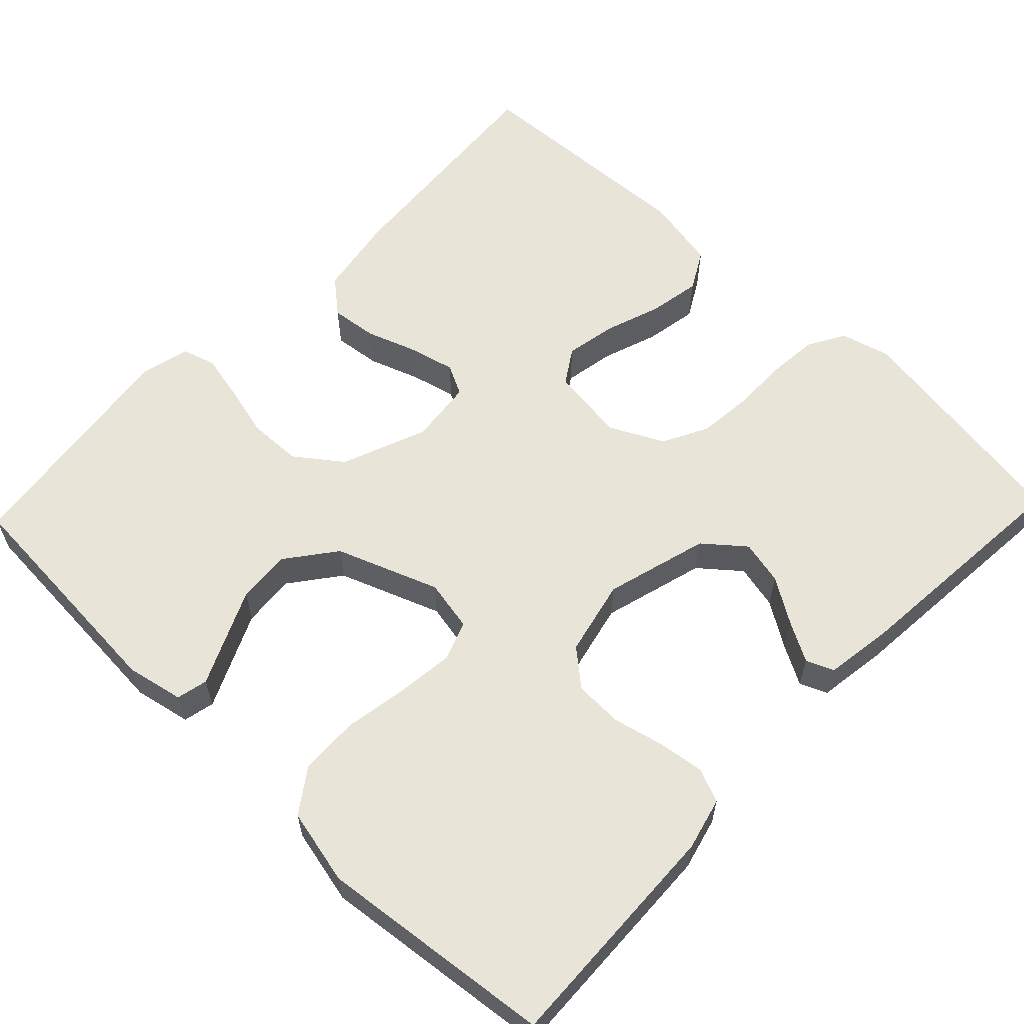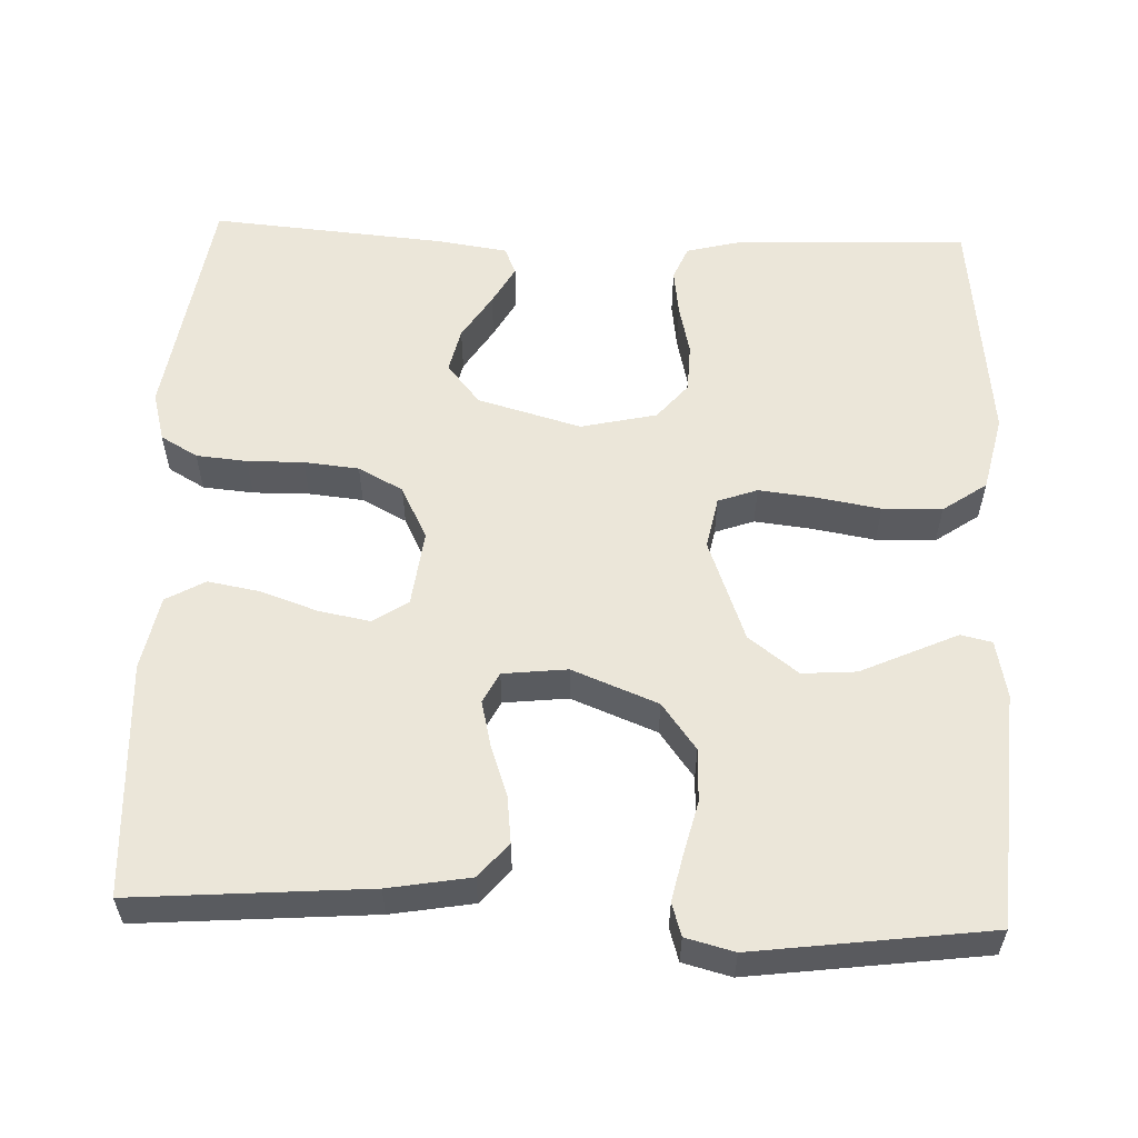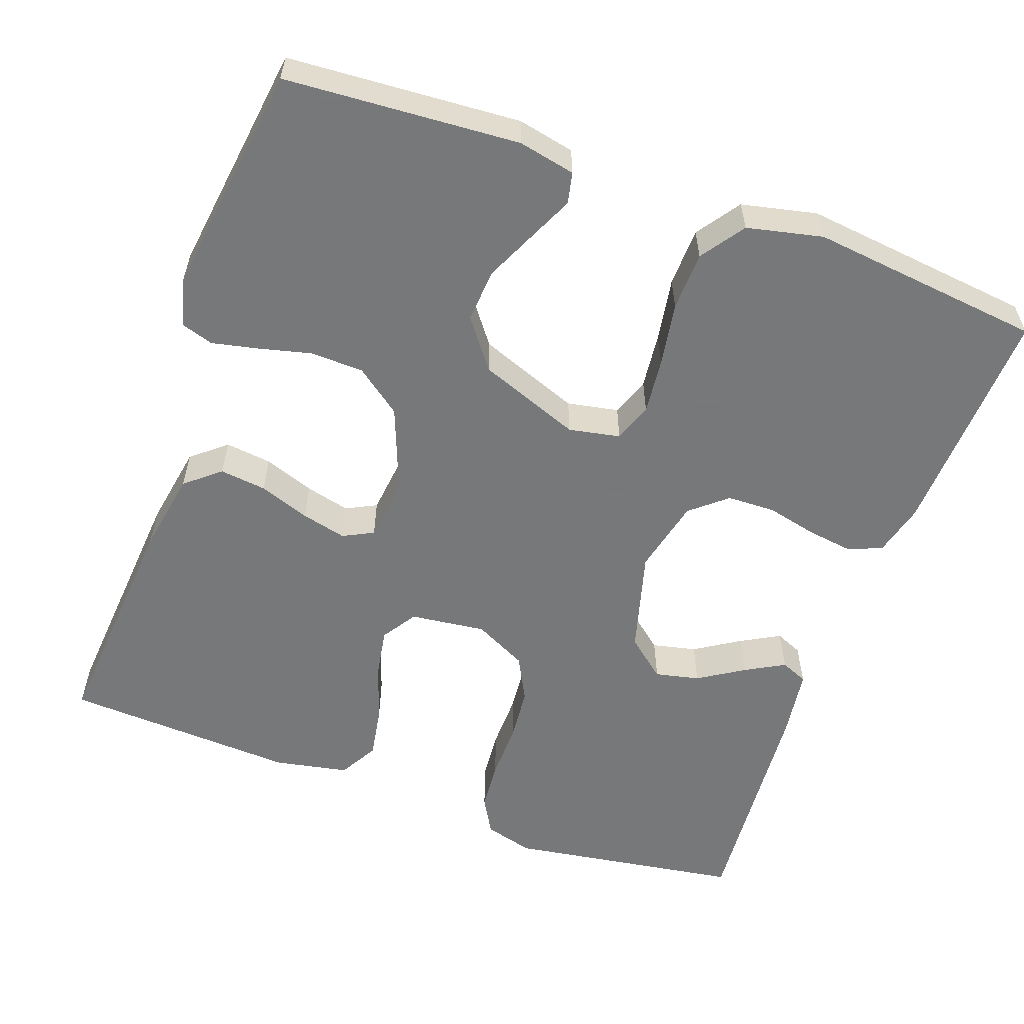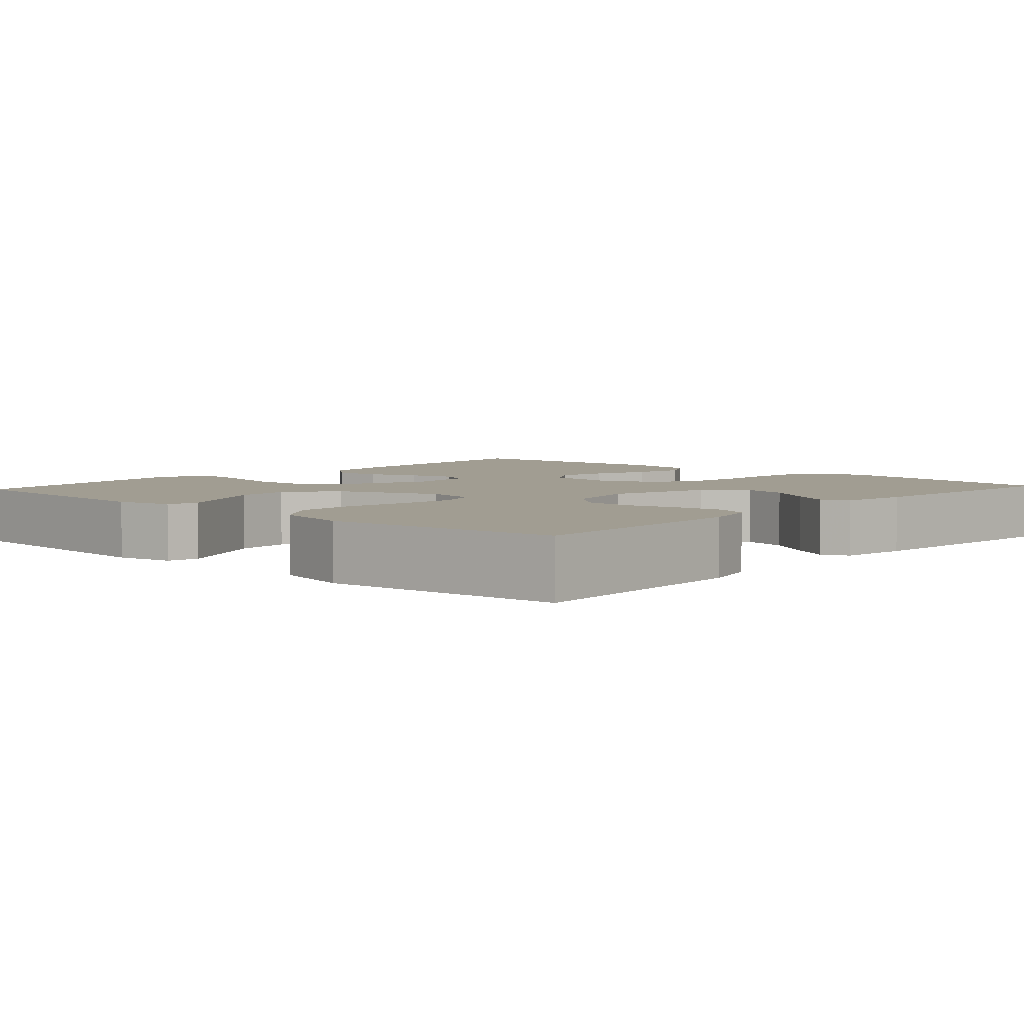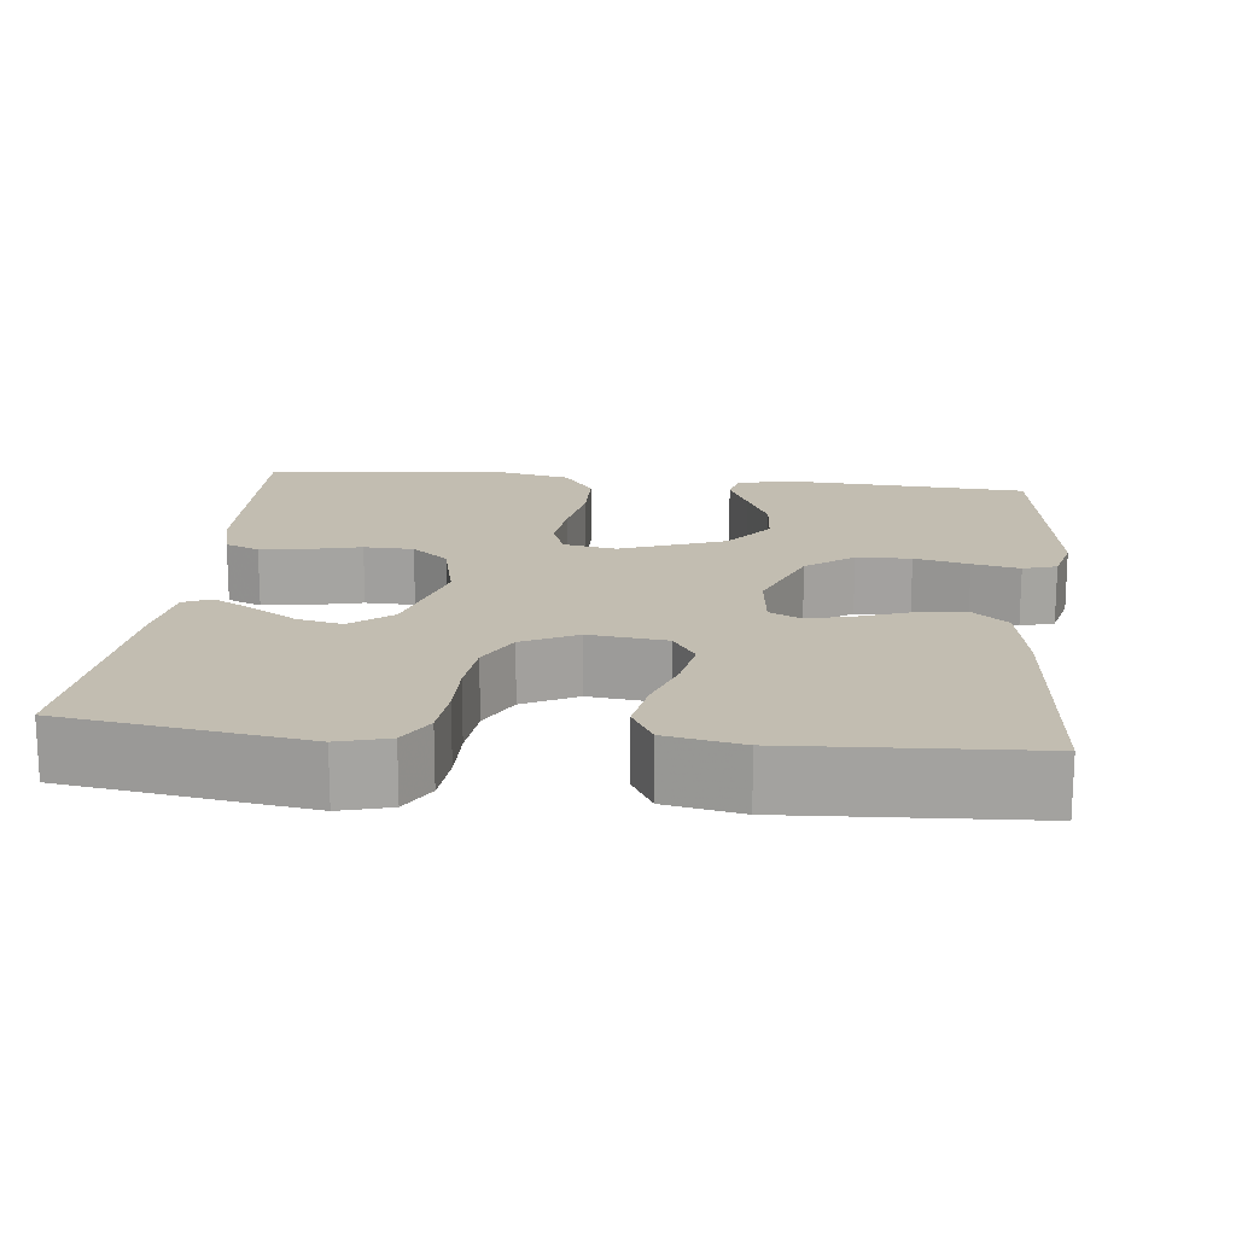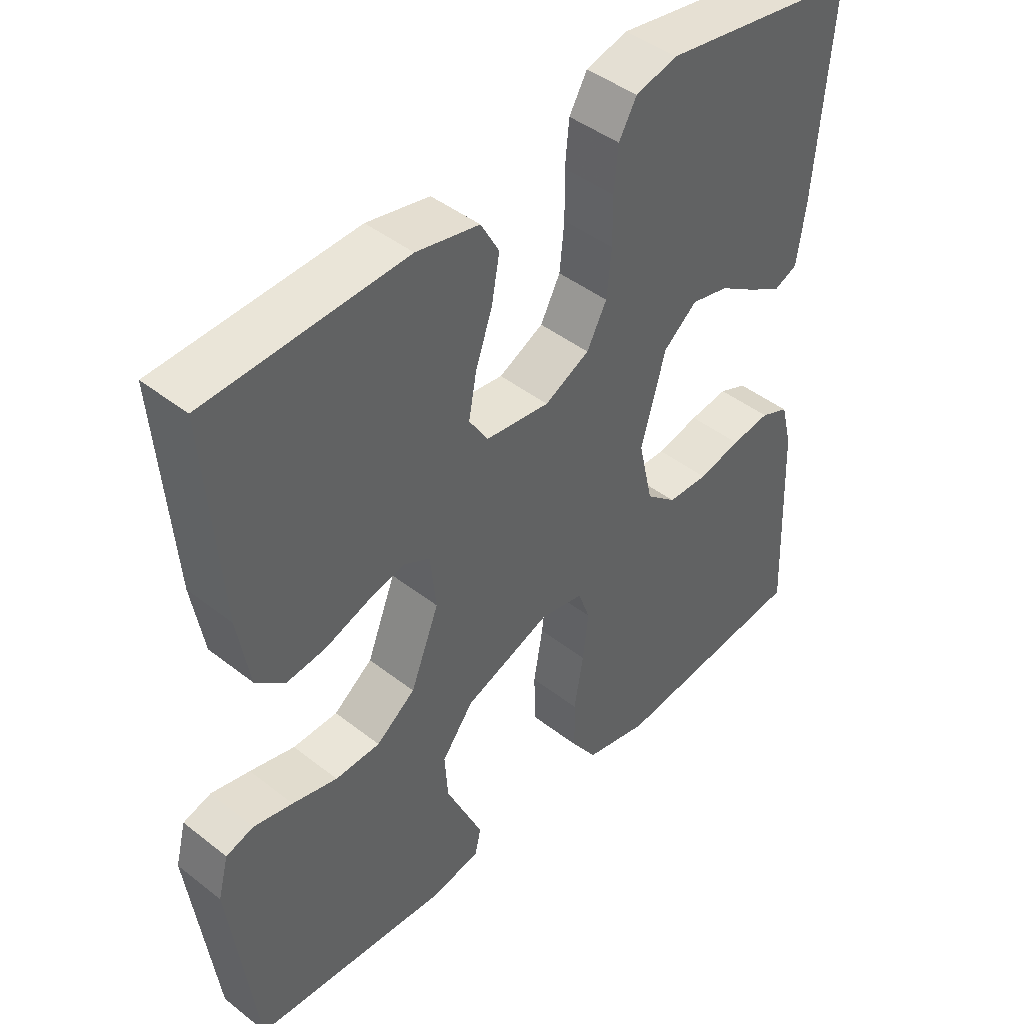
<metadata>
{"format":"obj","ext":"obj","renderer":"f3d","projection":"perspective","resolution":1024,"background":"white","views":[{"elev":60.2,"azim":-136.3,"up":"+Y"},{"elev":57.2,"azim":92.2,"up":"+Y"},{"elev":-57.3,"azim":160.0,"up":"+Y"},{"elev":4.7,"azim":-137.8,"up":"+Y"},{"elev":17.0,"azim":5.9,"up":"+Y"},{"elev":44.1,"azim":132.5,"up":"+Z"}]}
</metadata>
<code>
v 0.5 0.07 -0.5
v 0.2 0.07 -0.521
v 0.127 0.07 -0.506
v 0.118 0.07 -0.466
v 0.144 0.07 -0.409
v 0.174 0.07 -0.343
v 0.179 0.07 -0.274
v 0.131 0.07 -0.211
v 0 0.07 -0.162
v -0.066 0.07 -0.175
v -0.084 0.07 -0.225
v -0.076 0.07 -0.297
v -0.062 0.07 -0.379
v -0.064 0.07 -0.455
v -0.103 0.07 -0.511
v -0.2 0.07 -0.533
v -0.5 0.07 -0.5
v -0.488 0.07 -0.2
v -0.471 0.07 -0.133
v -0.428 0.07 -0.115
v -0.369 0.07 -0.123
v -0.304 0.07 -0.138
v -0.242 0.07 -0.136
v -0.196 0.07 -0.097
v -0.174 0.07 0
v -0.211 0.07 0.132
v -0.262 0.07 0.174
v -0.319 0.07 0.161
v -0.377 0.07 0.124
v -0.427 0.07 0.096
v -0.462 0.07 0.111
v -0.475 0.07 0.2
v -0.5 0.07 0.5
v -0.2 0.07 0.547
v -0.137 0.07 0.53
v -0.11 0.07 0.483
v -0.104 0.07 0.418
v -0.105 0.07 0.346
v -0.098 0.07 0.276
v -0.068 0.07 0.219
v 0 0.07 0.185
v 0.097 0.07 0.197
v 0.126 0.07 0.242
v 0.114 0.07 0.307
v 0.089 0.07 0.379
v 0.077 0.07 0.446
v 0.105 0.07 0.496
v 0.2 0.07 0.515
v 0.5 0.07 0.5
v 0.477 0.07 0.2
v 0.459 0.07 0.095
v 0.415 0.07 0.058
v 0.355 0.07 0.065
v 0.29 0.07 0.088
v 0.232 0.07 0.102
v 0.193 0.07 0.082
v 0.184 0.07 0
v 0.227 0.07 -0.109
v 0.286 0.07 -0.153
v 0.354 0.07 -0.155
v 0.422 0.07 -0.138
v 0.481 0.07 -0.125
v 0.523 0.07 -0.138
v 0.539 0.07 -0.2
v 0.5 0 -0.5
v 0.2 0 -0.521
v 0.127 0 -0.506
v 0.118 0 -0.466
v 0.144 0 -0.409
v 0.174 0 -0.343
v 0.179 0 -0.274
v 0.131 0 -0.211
v 0 0 -0.162
v -0.066 0 -0.175
v -0.084 0 -0.225
v -0.076 0 -0.297
v -0.062 0 -0.379
v -0.064 0 -0.455
v -0.103 0 -0.511
v -0.2 0 -0.533
v -0.5 0 -0.5
v -0.488 0 -0.2
v -0.471 0 -0.133
v -0.428 0 -0.115
v -0.369 0 -0.123
v -0.304 0 -0.138
v -0.242 0 -0.136
v -0.196 0 -0.097
v -0.174 0 0
v -0.211 0 0.132
v -0.262 0 0.174
v -0.319 0 0.161
v -0.377 0 0.124
v -0.427 0 0.096
v -0.462 0 0.111
v -0.475 0 0.2
v -0.5 0 0.5
v -0.2 0 0.547
v -0.137 0 0.53
v -0.11 0 0.483
v -0.104 0 0.418
v -0.105 0 0.346
v -0.098 0 0.276
v -0.068 0 0.219
v 0 0 0.185
v 0.097 0 0.197
v 0.126 0 0.242
v 0.114 0 0.307
v 0.089 0 0.379
v 0.077 0 0.446
v 0.105 0 0.496
v 0.2 0 0.515
v 0.5 0 0.5
v 0.477 0 0.2
v 0.459 0 0.095
v 0.415 0 0.058
v 0.355 0 0.065
v 0.29 0 0.088
v 0.232 0 0.102
v 0.193 0 0.082
v 0.184 0 0
v 0.227 0 -0.109
v 0.286 0 -0.153
v 0.354 0 -0.155
v 0.422 0 -0.138
v 0.481 0 -0.125
v 0.523 0 -0.138
v 0.539 0 -0.2
f 3 4 5
f 2 3 5
f 1 2 5
f 64 1 5
f 63 64 5
f 62 63 5
f 61 62 5
f 60 61 5
f 59 60 5 6
f 58 59 6 7
f 57 58 7 8
f 56 57 8 9
f 52 53 54
f 51 52 54
f 50 51 54
f 49 50 54
f 48 49 54
f 47 48 54
f 46 47 54
f 45 46 54
f 44 45 54
f 43 44 54 55
f 42 43 55 56
f 36 37 38
f 35 36 38
f 34 35 38
f 33 34 38
f 32 33 38
f 31 32 38
f 30 31 38
f 29 30 38
f 28 29 38
f 27 28 38 39
f 26 27 39 40
f 20 21 22
f 19 20 22
f 18 19 22
f 17 18 22
f 16 17 22
f 15 16 22
f 14 15 22
f 13 14 22
f 12 13 22
f 11 12 22 23
f 10 11 23 24
f 10 24 25
f 9 10 25
f 56 9 25
f 42 56 25
f 41 42 25
f 25 26 40 41
f 69 68 67
f 69 67 66
f 69 66 65
f 69 65 128
f 69 128 127
f 69 127 126
f 69 126 125
f 69 125 124
f 70 69 124 123
f 71 70 123 122
f 72 71 122 121
f 73 72 121 120
f 118 117 116
f 118 116 115
f 118 115 114
f 118 114 113
f 118 113 112
f 118 112 111
f 118 111 110
f 118 110 109
f 118 109 108
f 119 118 108 107
f 120 119 107 106
f 102 101 100
f 102 100 99
f 102 99 98
f 102 98 97
f 102 97 96
f 102 96 95
f 102 95 94
f 102 94 93
f 102 93 92
f 103 102 92 91
f 104 103 91 90
f 86 85 84
f 86 84 83
f 86 83 82
f 86 82 81
f 86 81 80
f 86 80 79
f 86 79 78
f 86 78 77
f 86 77 76
f 87 86 76 75
f 88 87 75 74
f 89 88 74
f 89 74 73
f 89 73 120
f 89 120 106
f 89 106 105
f 105 104 90 89
f 1 65 66 2
f 2 66 67 3
f 3 67 68 4
f 4 68 69 5
f 5 69 70 6
f 6 70 71 7
f 7 71 72 8
f 8 72 73 9
f 9 73 74 10
f 10 74 75 11
f 11 75 76 12
f 12 76 77 13
f 13 77 78 14
f 14 78 79 15
f 15 79 80 16
f 16 80 81 17
f 17 81 82 18
f 18 82 83 19
f 19 83 84 20
f 20 84 85 21
f 21 85 86 22
f 22 86 87 23
f 23 87 88 24
f 24 88 89 25
f 25 89 90 26
f 26 90 91 27
f 27 91 92 28
f 28 92 93 29
f 29 93 94 30
f 30 94 95 31
f 31 95 96 32
f 32 96 97 33
f 33 97 98 34
f 34 98 99 35
f 35 99 100 36
f 36 100 101 37
f 37 101 102 38
f 38 102 103 39
f 39 103 104 40
f 40 104 105 41
f 41 105 106 42
f 42 106 107 43
f 43 107 108 44
f 44 108 109 45
f 45 109 110 46
f 46 110 111 47
f 47 111 112 48
f 48 112 113 49
f 49 113 114 50
f 50 114 115 51
f 51 115 116 52
f 52 116 117 53
f 53 117 118 54
f 54 118 119 55
f 55 119 120 56
f 56 120 121 57
f 57 121 122 58
f 58 122 123 59
f 59 123 124 60
f 60 124 125 61
f 61 125 126 62
f 62 126 127 63
f 63 127 128 64
f 64 128 65 1

</code>
